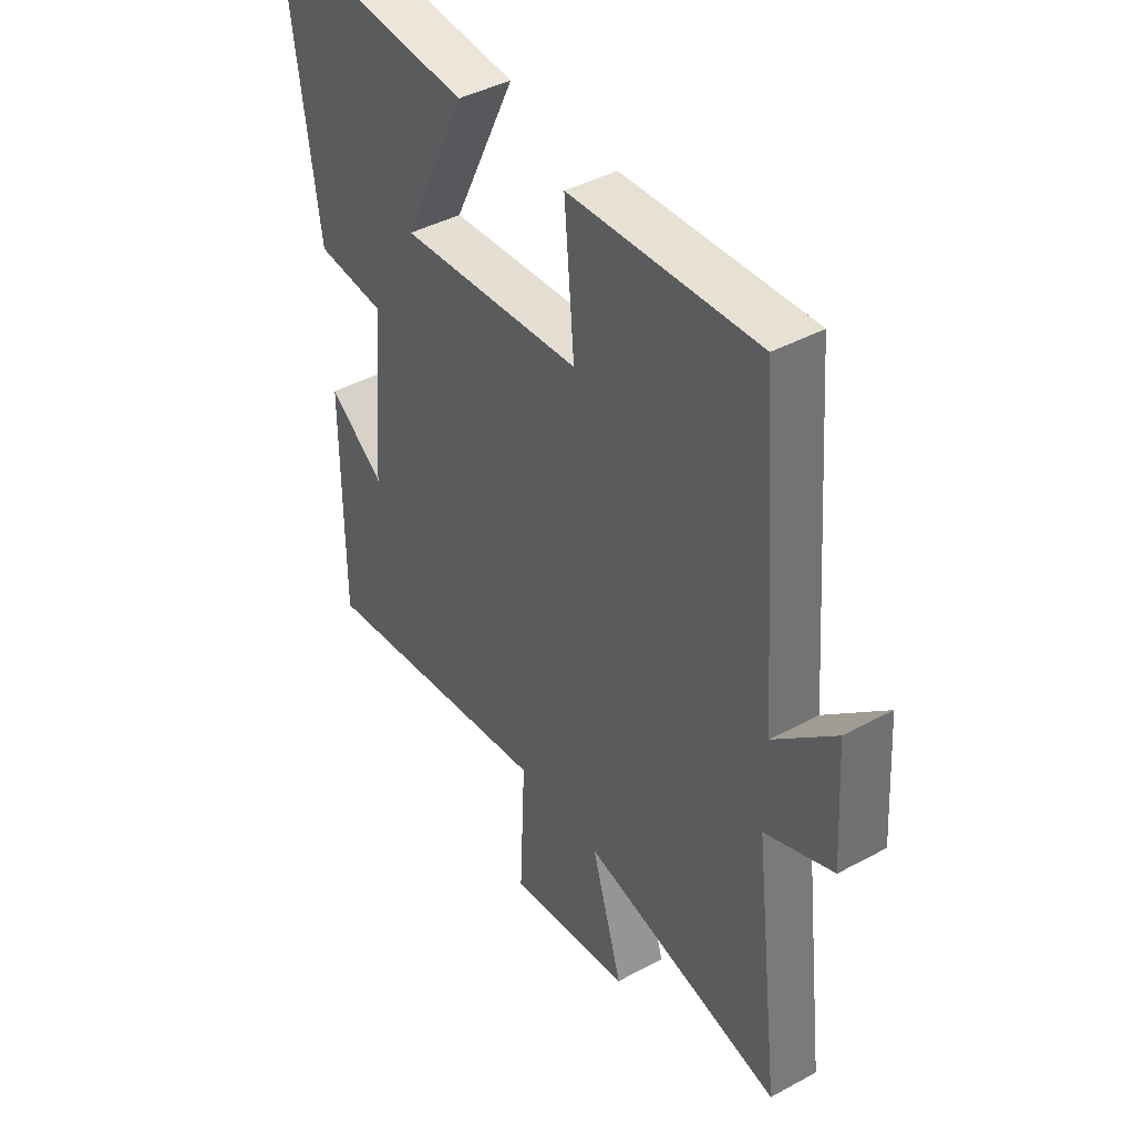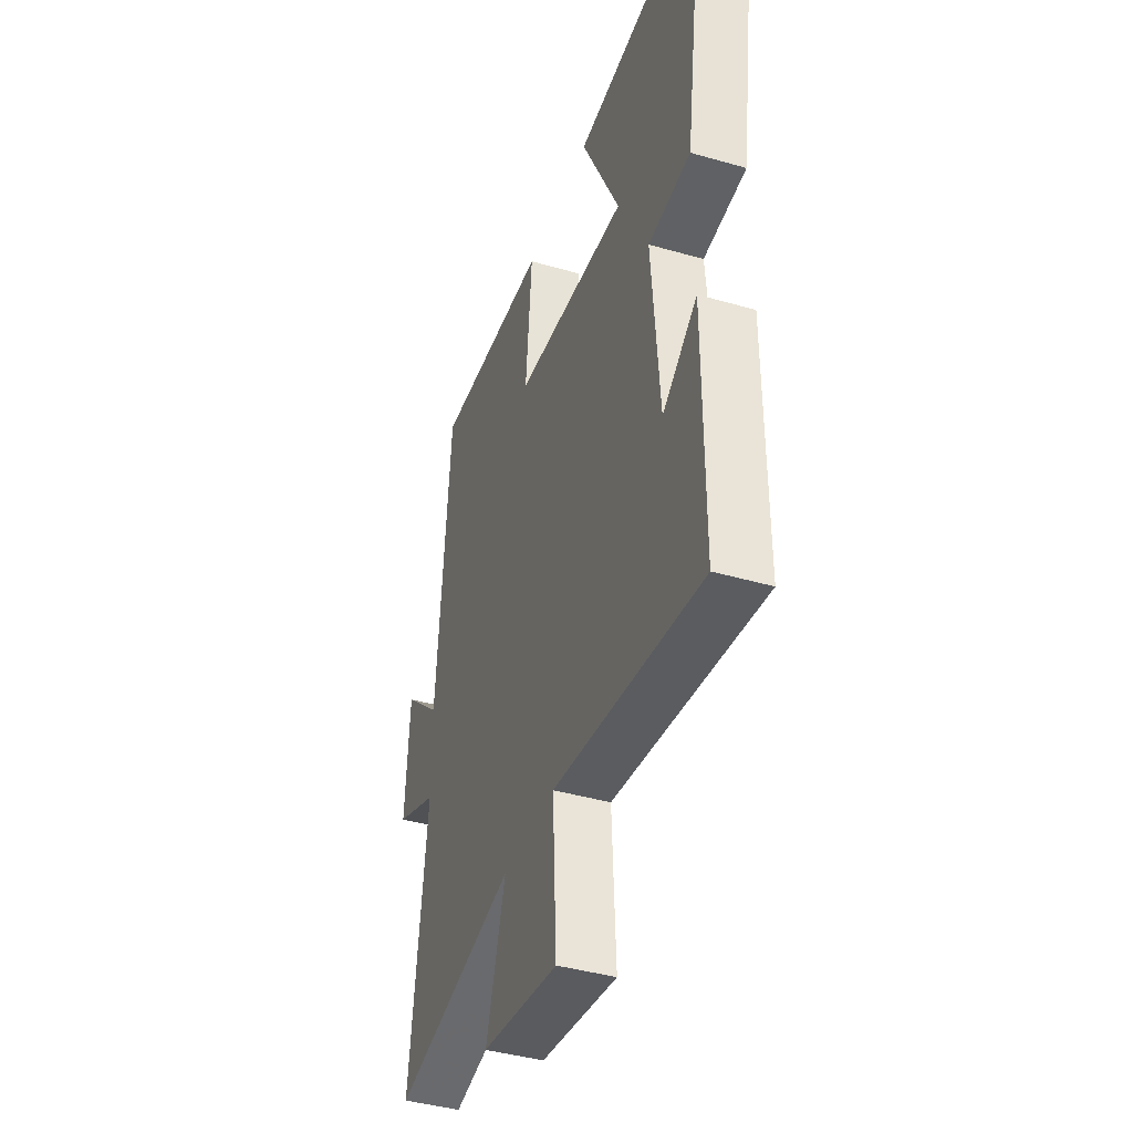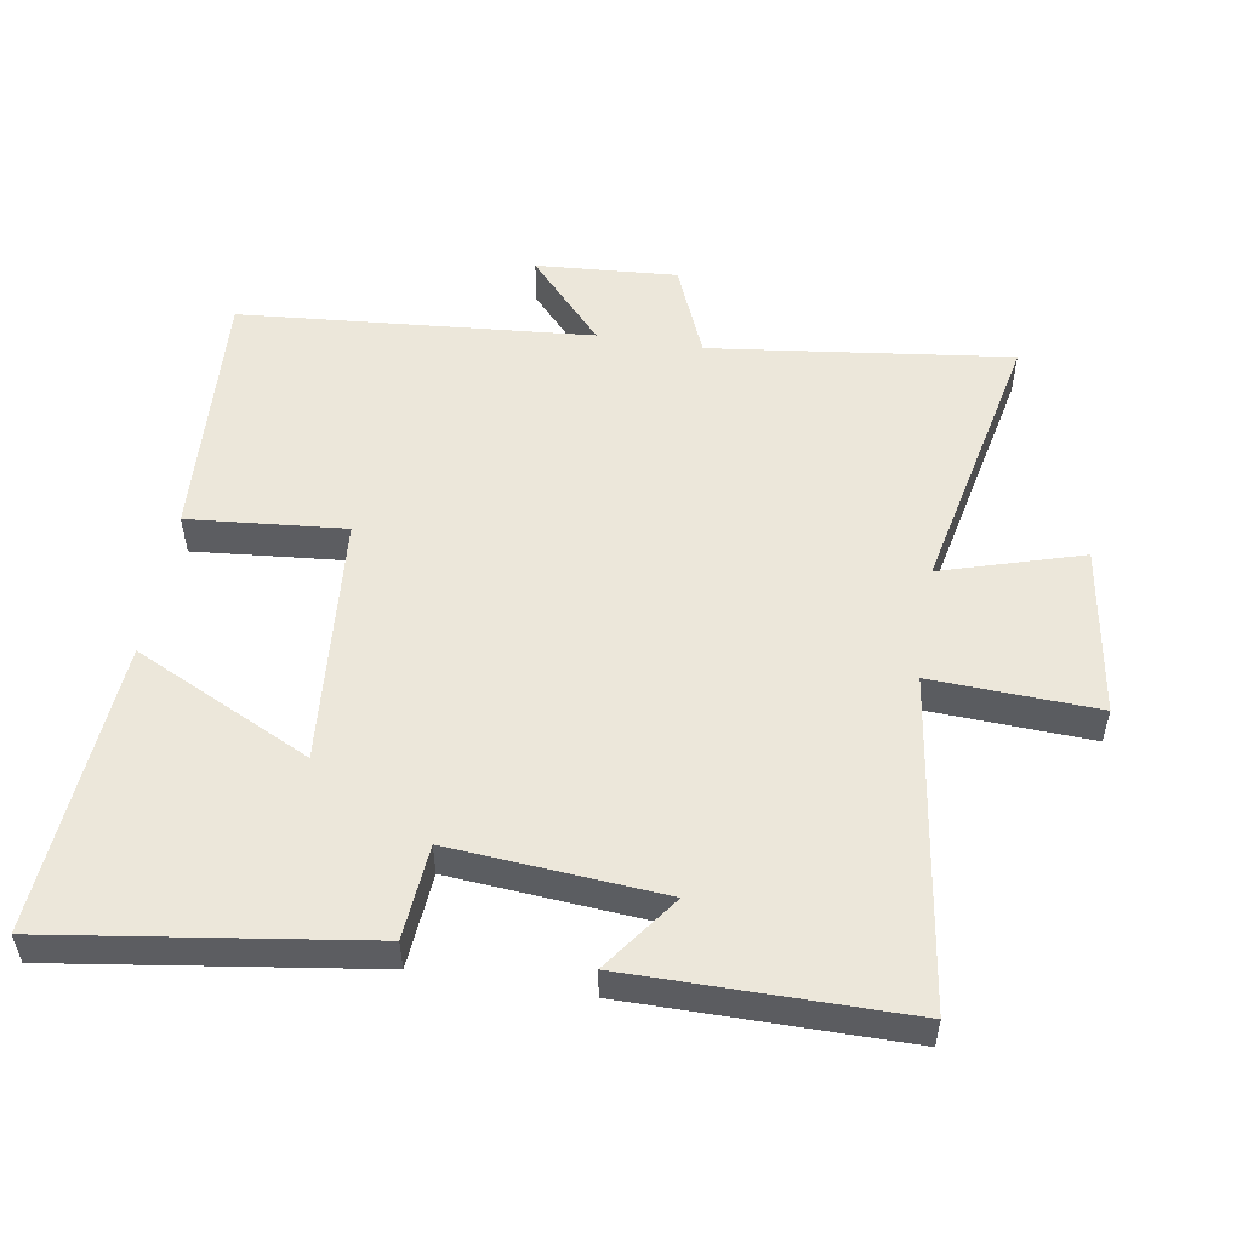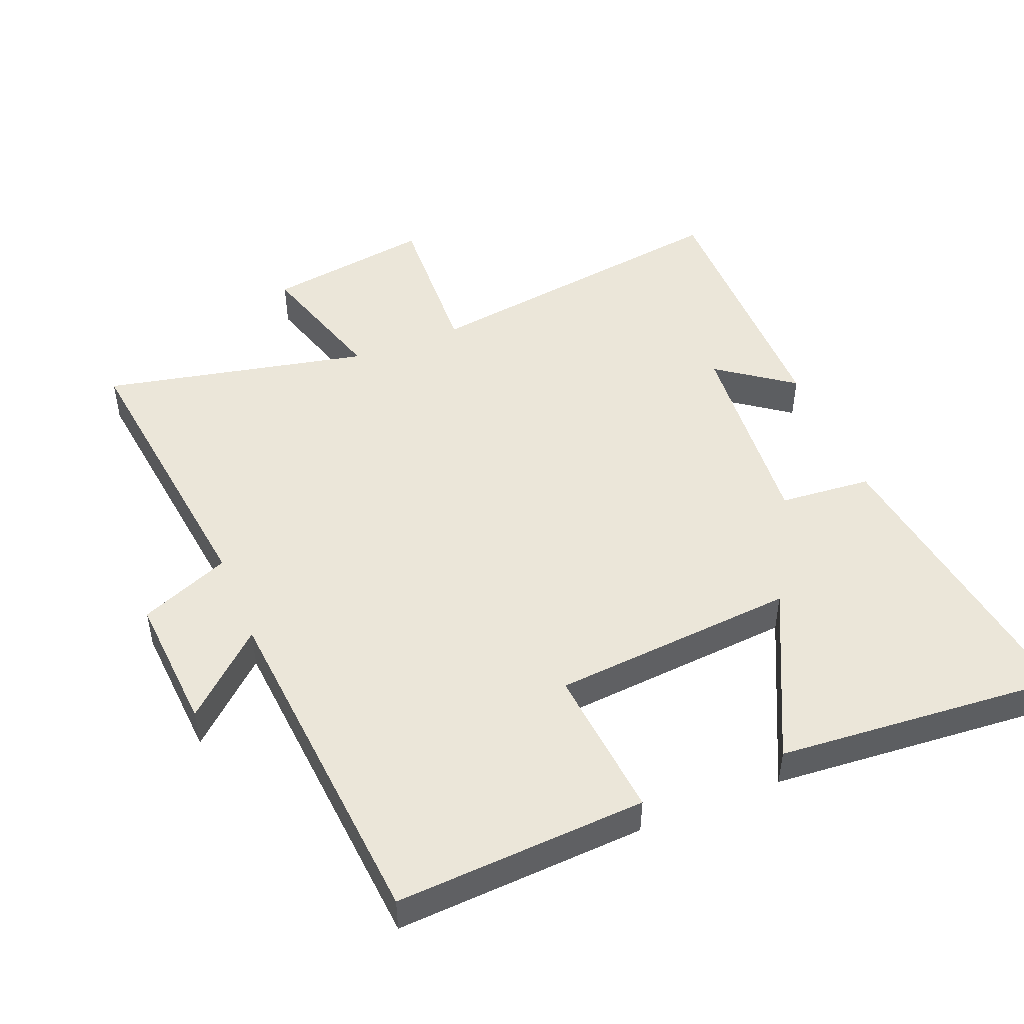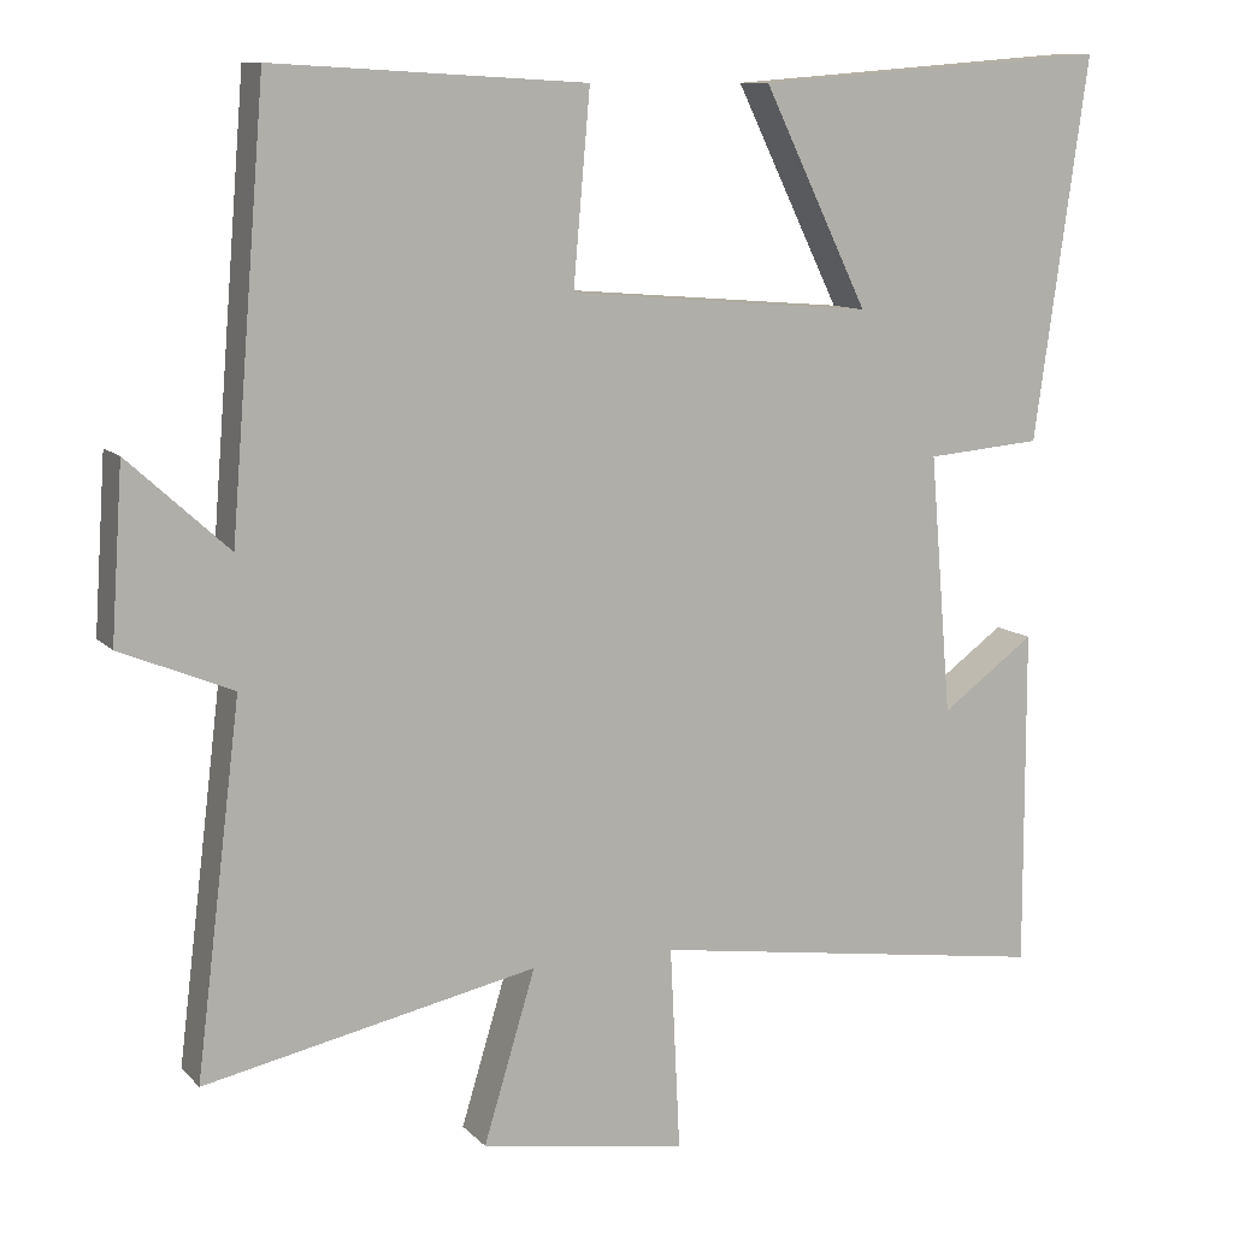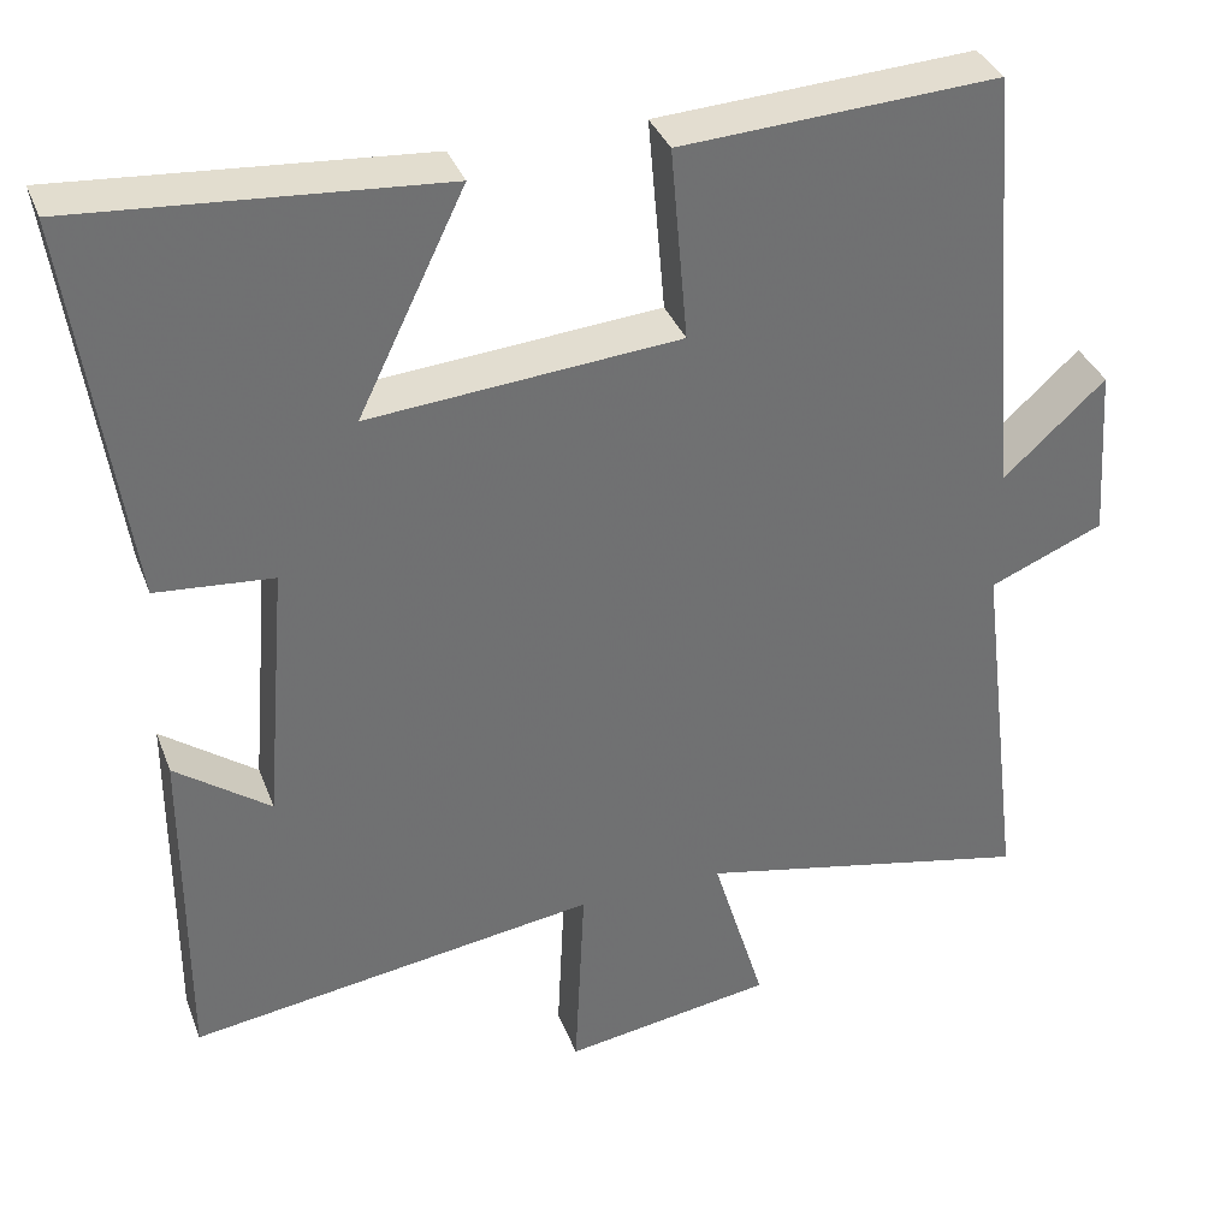
<metadata>
{"format":"obj","ext":"obj","renderer":"f3d","projection":"perspective","resolution":1024,"background":"white","views":[{"elev":42.1,"azim":-123.1,"up":"+Z"},{"elev":-41.5,"azim":70.8,"up":"+Z"},{"elev":53.5,"azim":99.2,"up":"+Y"},{"elev":48.1,"azim":-22.1,"up":"+Y"},{"elev":10.3,"azim":-24.4,"up":"+Z"},{"elev":35.7,"azim":160.7,"up":"+Z"}]}
</metadata>
<code>
v 0.501 0.07 -0.569
v 0.019 0.07 -0.5
v 0.031 0.07 -0.743
v -0.217 0.07 -0.705
v -0.155 0.07 -0.5
v -0.554 0.07 -0.585
v -0.5 0.07 -0.146
v -0.635 0.07 -0.09
v -0.621 0.07 0.116
v -0.5 0.07 0.006
v -0.458 0.07 0.521
v -0.083 0.07 0.5
v -0.103 0.07 0.271
v 0.263 0.07 0.241
v 0.137 0.07 0.5
v 0.565 0.07 0.534
v 0.5 0.07 0.076
v 0.362 0.07 0.064
v 0.388 0.07 -0.246
v 0.5 0.07 -0.164
v 0.501 0 -0.569
v 0.019 0 -0.5
v 0.031 0 -0.743
v -0.217 0 -0.705
v -0.155 0 -0.5
v -0.554 0 -0.585
v -0.5 0 -0.146
v -0.635 0 -0.09
v -0.621 0 0.116
v -0.5 0 0.006
v -0.458 0 0.521
v -0.083 0 0.5
v -0.103 0 0.271
v 0.263 0 0.241
v 0.137 0 0.5
v 0.565 0 0.534
v 0.5 0 0.076
v 0.362 0 0.064
v 0.388 0 -0.246
v 0.5 0 -0.164
f 19 20 1
f 16 17 18
f 15 16 18
f 14 15 18
f 13 14 18 19
f 10 11 12 13
f 19 1 2
f 13 19 2
f 10 13 2
f 7 8 9 10
f 5 6 7
f 5 7 10 2
f 2 3 4 5
f 21 40 39
f 38 37 36
f 38 36 35
f 38 35 34
f 39 38 34 33
f 33 32 31 30
f 22 21 39
f 22 39 33
f 22 33 30
f 30 29 28 27
f 27 26 25
f 22 30 27 25
f 25 24 23 22
f 1 21 22 2
f 2 22 23 3
f 3 23 24 4
f 4 24 25 5
f 5 25 26 6
f 6 26 27 7
f 7 27 28 8
f 8 28 29 9
f 9 29 30 10
f 10 30 31 11
f 11 31 32 12
f 12 32 33 13
f 13 33 34 14
f 14 34 35 15
f 15 35 36 16
f 16 36 37 17
f 17 37 38 18
f 18 38 39 19
f 19 39 40 20
f 20 40 21 1

</code>
